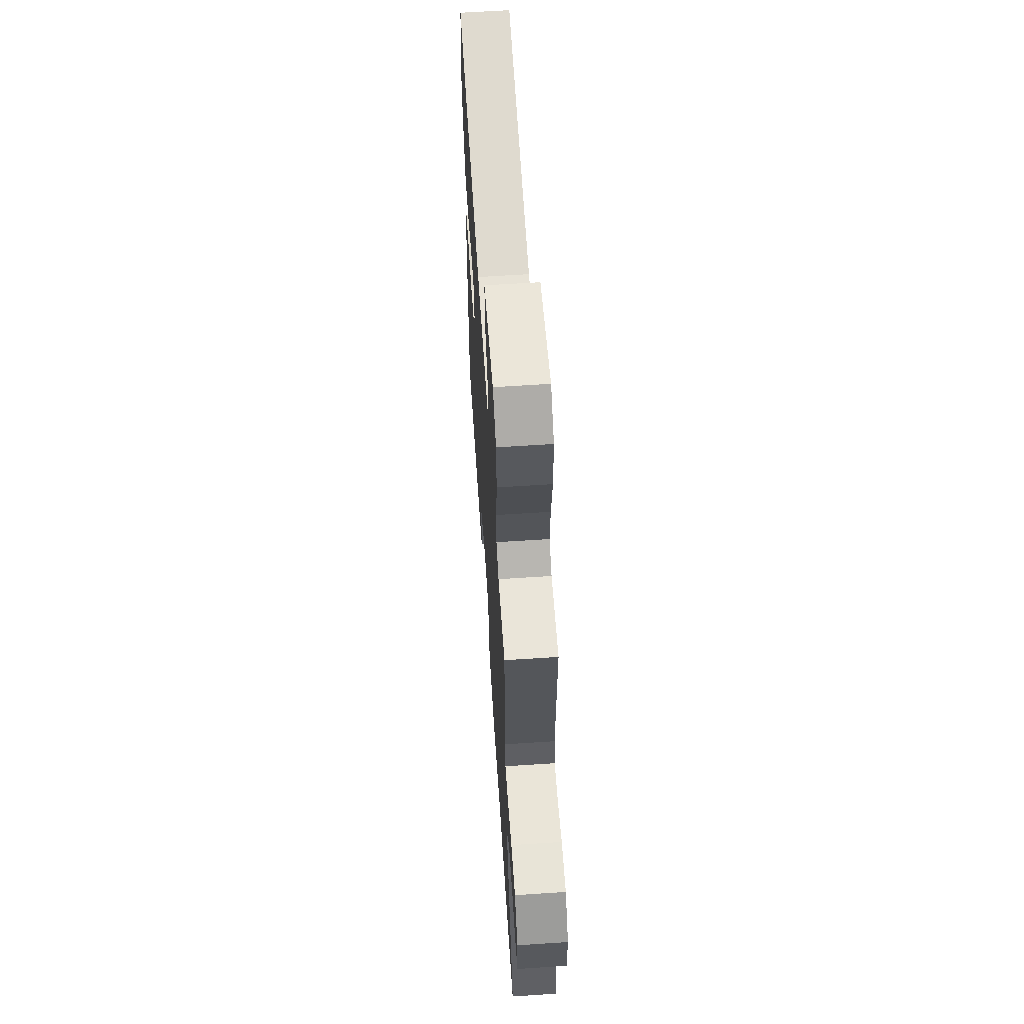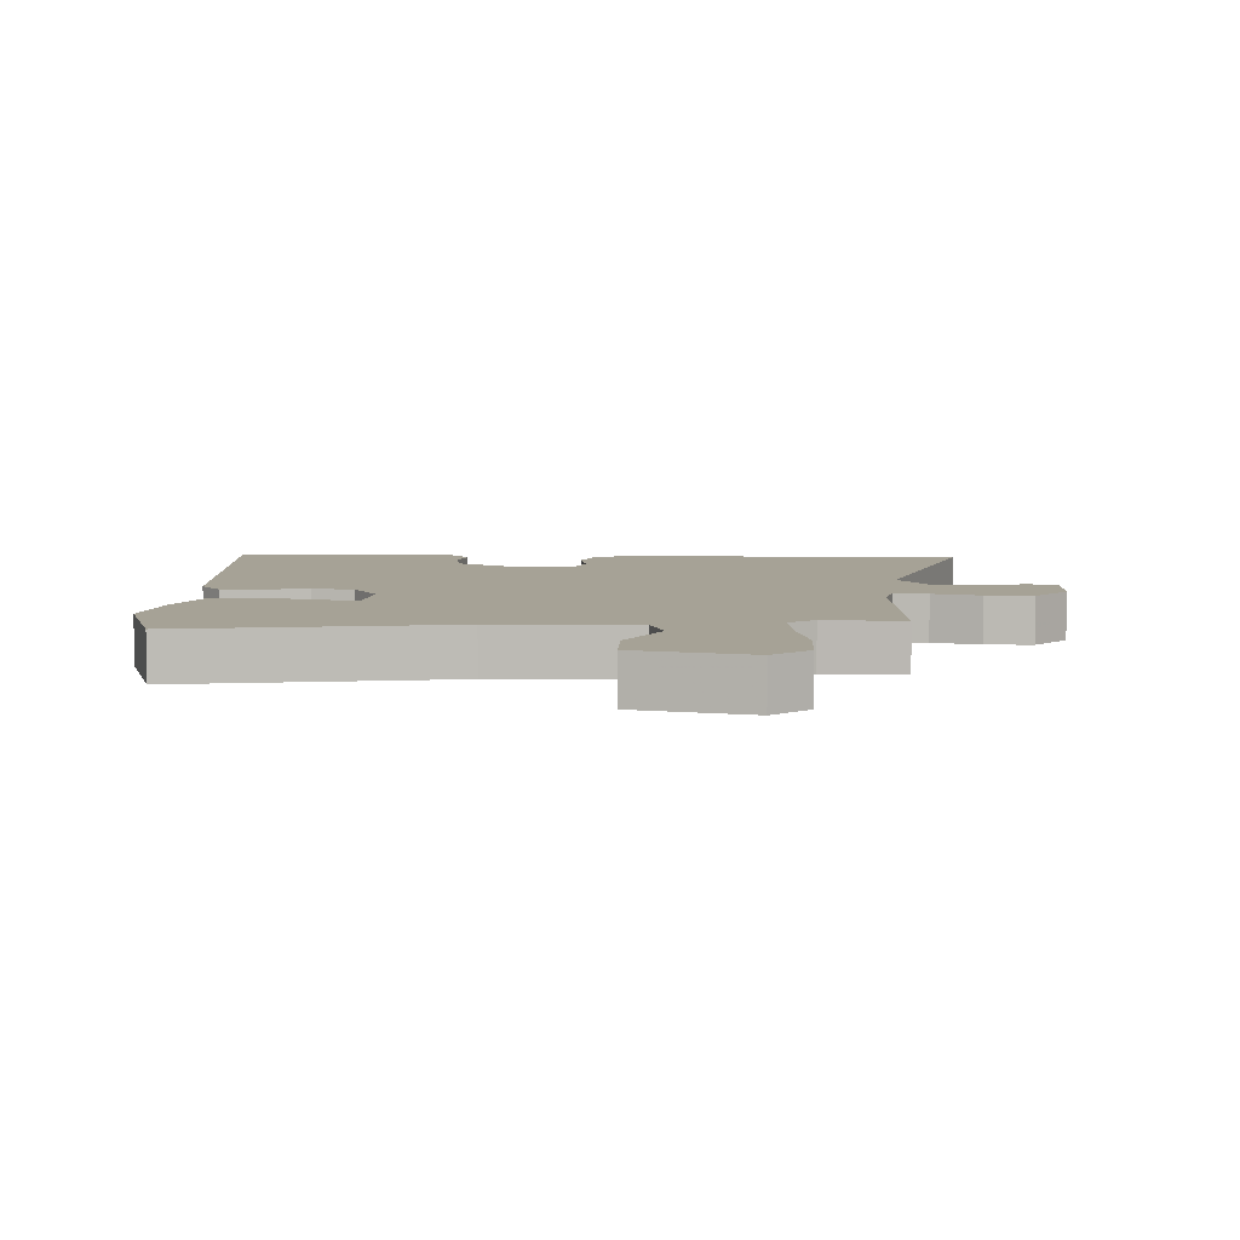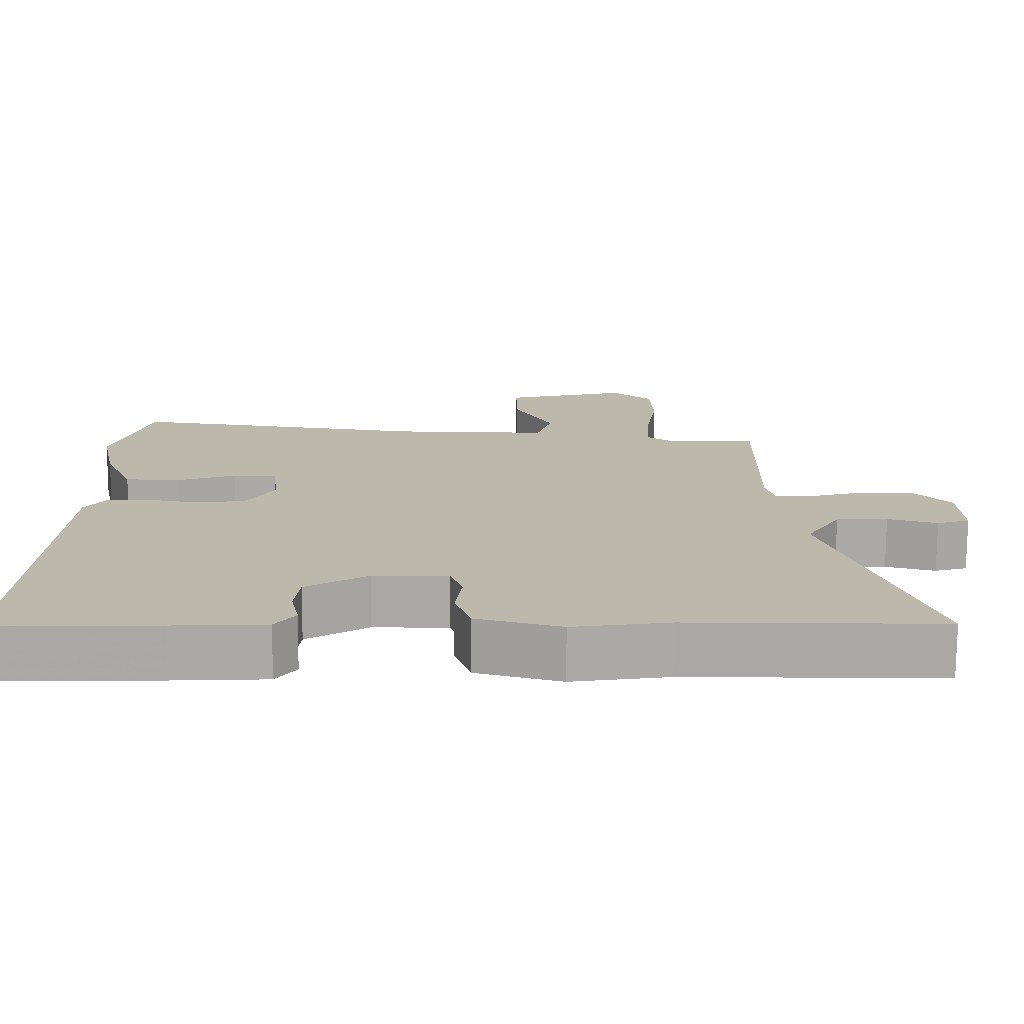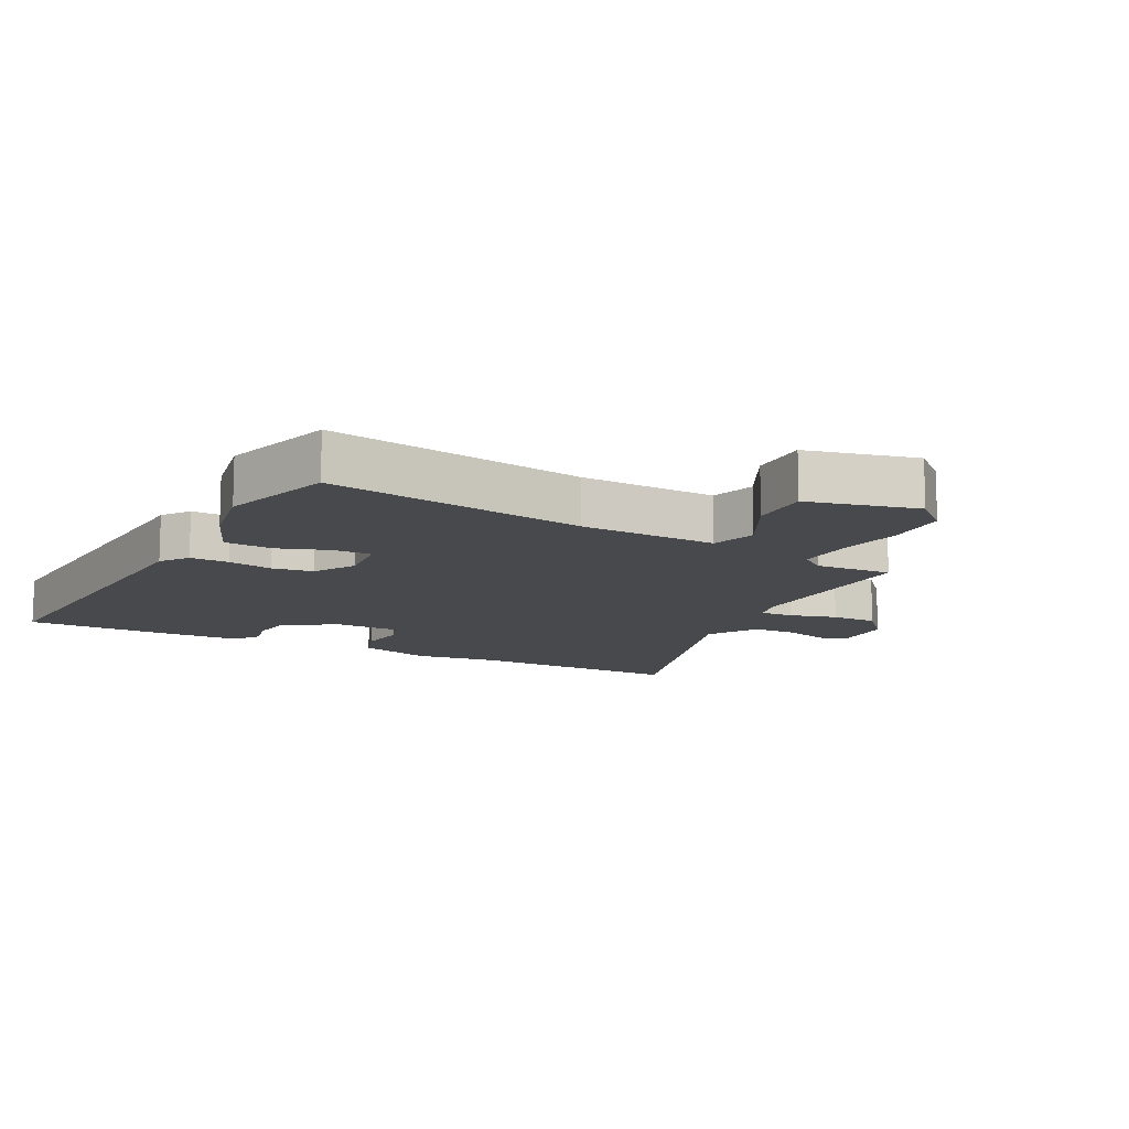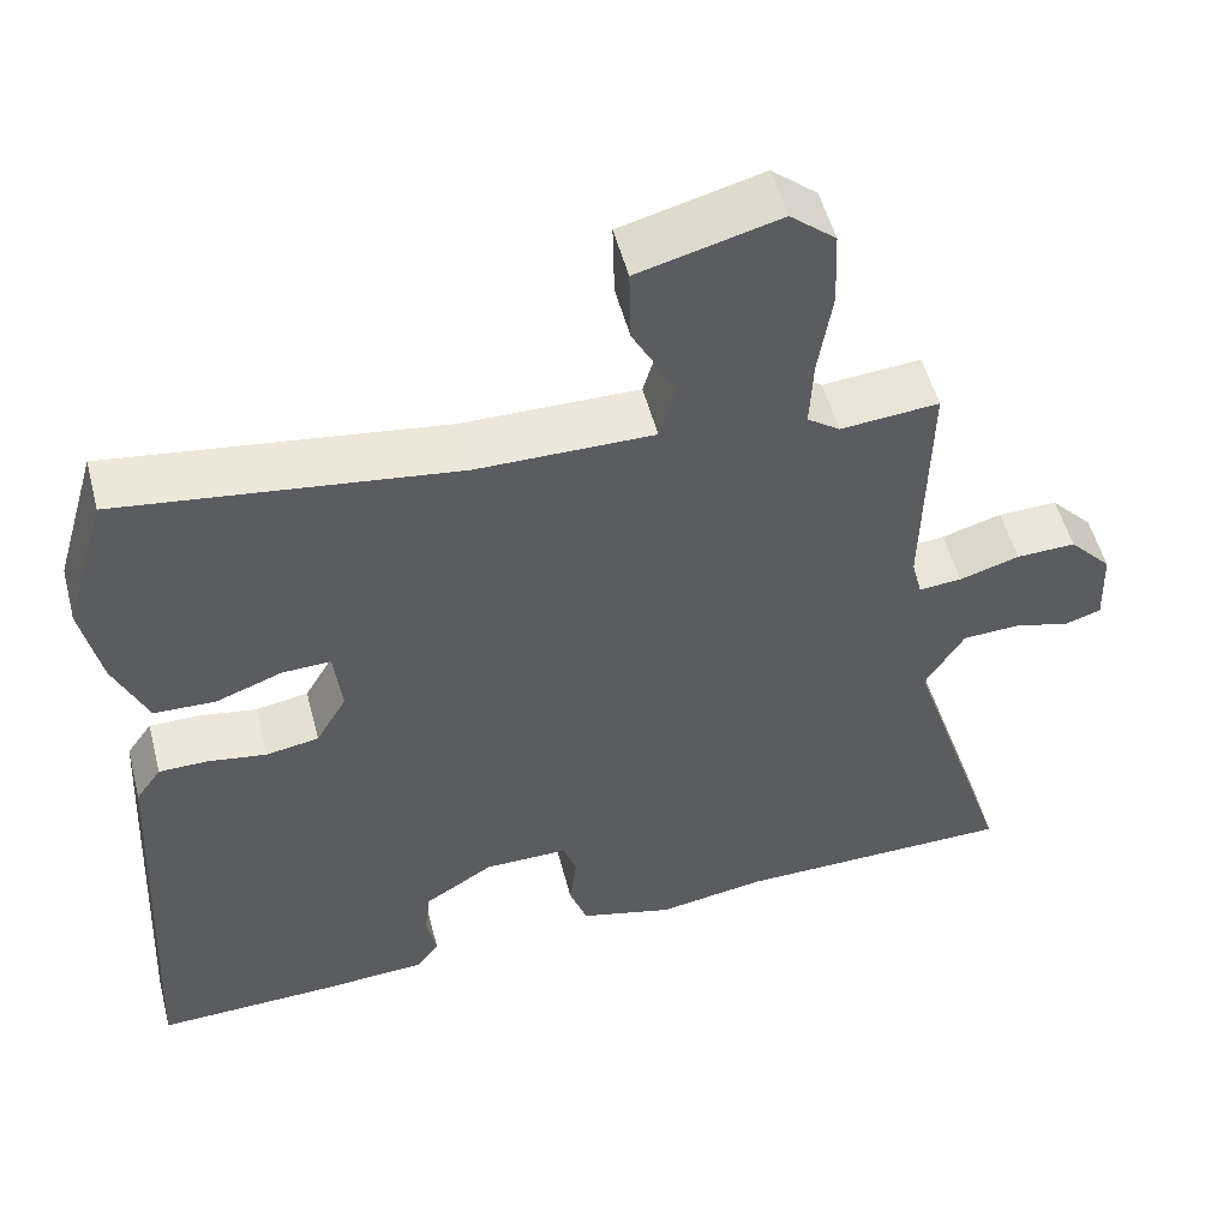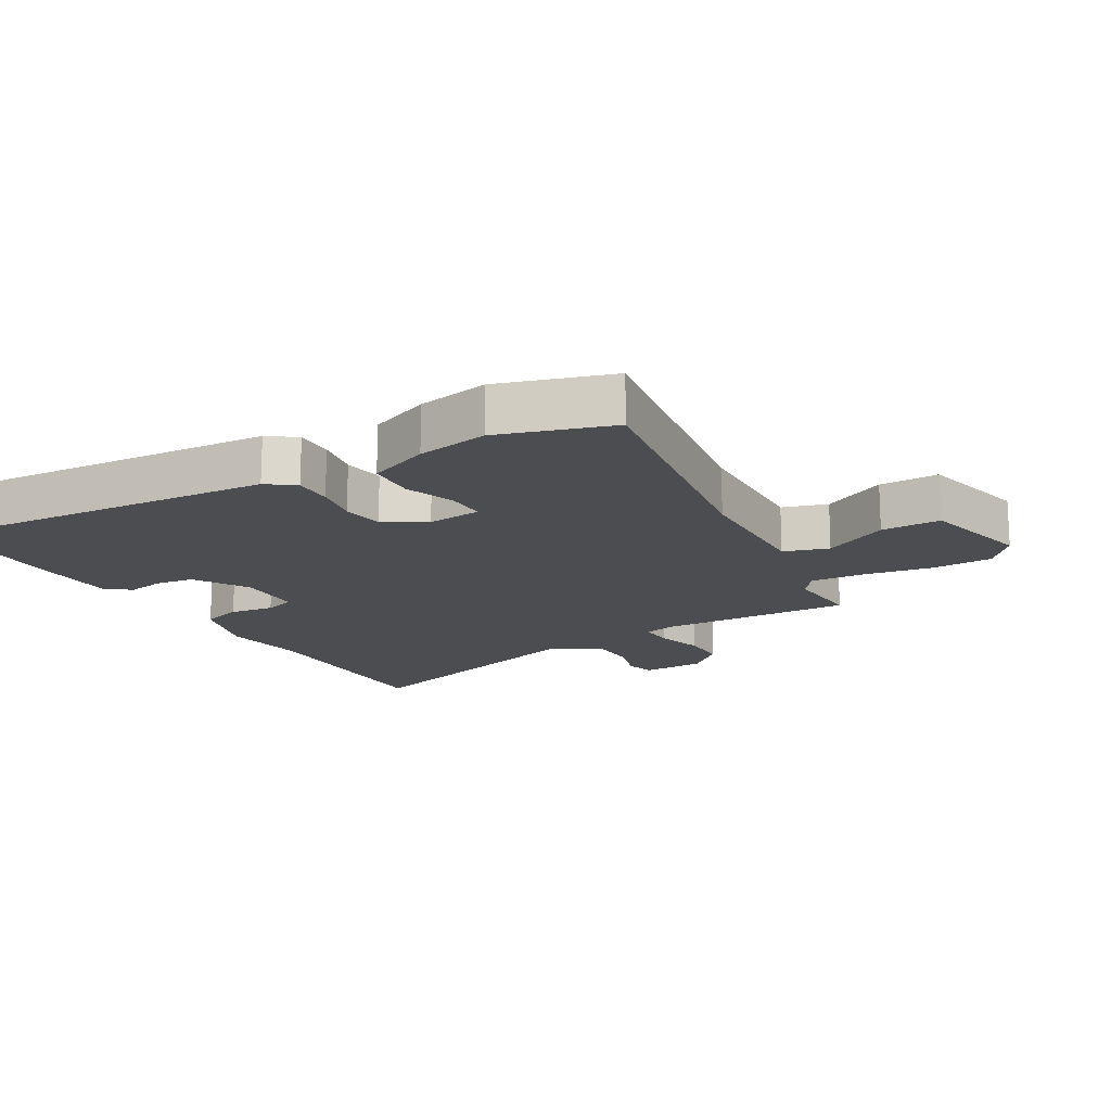
<metadata>
{"format":"obj","ext":"obj","renderer":"f3d","projection":"perspective","resolution":1024,"background":"white","views":[{"elev":62.8,"azim":86.2,"up":"+Z"},{"elev":6.3,"azim":0.9,"up":"+Y"},{"elev":-75.1,"azim":-0.4,"up":"+Z"},{"elev":-12.2,"azim":-28.4,"up":"+Y"},{"elev":53.1,"azim":-14.6,"up":"+Z"},{"elev":-16.1,"azim":-60.8,"up":"+Y"}]}
</metadata>
<code>
v 0.653 0.07 -0.499
v 0.307 0.07 -0.501
v 0.175 0.07 -0.522
v 0.059 0.07 -0.49
v 0.037 0.07 -0.426
v 0.046 0.07 -0.356
v 0.029 0.07 -0.308
v -0.074 0.07 -0.308
v -0.159 0.07 -0.361
v -0.166 0.07 -0.423
v -0.154 0.07 -0.481
v -0.182 0.07 -0.52
v -0.309 0.07 -0.527
v -0.535 0.07 -0.532
v -0.504 0.07 0.027
v -0.473 0.07 0.071
v -0.412 0.07 0.071
v -0.341 0.07 0.059
v -0.276 0.07 0.07
v -0.238 0.07 0.136
v -0.248 0.07 0.221
v -0.308 0.07 0.219
v -0.389 0.07 0.189
v -0.465 0.07 0.192
v -0.506 0.07 0.288
v -0.529 0.07 0.401
v -0.477 0.07 0.579
v -0.066 0.07 0.521
v 0.151 0.07 0.518
v 0.172 0.07 0.589
v 0.118 0.07 0.691
v 0.116 0.07 0.785
v 0.289 0.07 0.83
v 0.345 0.07 0.782
v 0.349 0.07 0.686
v 0.332 0.07 0.578
v 0.328 0.07 0.492
v 0.368 0.07 0.463
v 0.489 0.07 0.473
v 0.483 0.07 0.167
v 0.496 0.07 0.116
v 0.549 0.07 0.12
v 0.623 0.07 0.142
v 0.696 0.07 0.144
v 0.749 0.07 0.086
v 0.753 0.07 -0.013
v 0.708 0.07 -0.027
v 0.639 0.07 -0.008
v 0.568 0.07 -0.011
v 0.52 0.07 -0.09
v 0.653 0 -0.499
v 0.307 0 -0.501
v 0.175 0 -0.522
v 0.059 0 -0.49
v 0.037 0 -0.426
v 0.046 0 -0.356
v 0.029 0 -0.308
v -0.074 0 -0.308
v -0.159 0 -0.361
v -0.166 0 -0.423
v -0.154 0 -0.481
v -0.182 0 -0.52
v -0.309 0 -0.527
v -0.535 0 -0.532
v -0.504 0 0.027
v -0.473 0 0.071
v -0.412 0 0.071
v -0.341 0 0.059
v -0.276 0 0.07
v -0.238 0 0.136
v -0.248 0 0.221
v -0.308 0 0.219
v -0.389 0 0.189
v -0.465 0 0.192
v -0.506 0 0.288
v -0.529 0 0.401
v -0.477 0 0.579
v -0.066 0 0.521
v 0.151 0 0.518
v 0.172 0 0.589
v 0.118 0 0.691
v 0.116 0 0.785
v 0.289 0 0.83
v 0.345 0 0.782
v 0.349 0 0.686
v 0.332 0 0.578
v 0.328 0 0.492
v 0.368 0 0.463
v 0.489 0 0.473
v 0.483 0 0.167
v 0.496 0 0.116
v 0.549 0 0.12
v 0.623 0 0.142
v 0.696 0 0.144
v 0.749 0 0.086
v 0.753 0 -0.013
v 0.708 0 -0.027
v 0.639 0 -0.008
v 0.568 0 -0.011
v 0.52 0 -0.09
f 45 46 47 48
f 45 48 49
f 42 43 44 45
f 41 42 45 49
f 38 39 40
f 37 38 40 41
f 33 34 35 36
f 33 36 37
f 30 31 32 33
f 29 30 33 37
f 28 29 37 41
f 22 23 24 25
f 21 22 25 26
f 15 16 17 18
f 15 18 19
f 14 15 19
f 13 14 19 20
f 10 11 12 13
f 9 10 13 20
f 3 4 5 6
f 2 3 6 7
f 50 1 2 7
f 49 50 7 8
f 41 49 8
f 21 26 27 28
f 20 21 28 41
f 8 9 20 41
f 98 97 96 95
f 99 98 95
f 95 94 93 92
f 99 95 92 91
f 90 89 88
f 91 90 88 87
f 86 85 84 83
f 87 86 83
f 83 82 81 80
f 87 83 80 79
f 91 87 79 78
f 75 74 73 72
f 76 75 72 71
f 68 67 66 65
f 69 68 65
f 69 65 64
f 70 69 64 63
f 63 62 61 60
f 70 63 60 59
f 56 55 54 53
f 57 56 53 52
f 57 52 51 100
f 58 57 100 99
f 58 99 91
f 78 77 76 71
f 91 78 71 70
f 91 70 59 58
f 1 51 52 2
f 2 52 53 3
f 3 53 54 4
f 4 54 55 5
f 5 55 56 6
f 6 56 57 7
f 7 57 58 8
f 8 58 59 9
f 9 59 60 10
f 10 60 61 11
f 11 61 62 12
f 12 62 63 13
f 13 63 64 14
f 14 64 65 15
f 15 65 66 16
f 16 66 67 17
f 17 67 68 18
f 18 68 69 19
f 19 69 70 20
f 20 70 71 21
f 21 71 72 22
f 22 72 73 23
f 23 73 74 24
f 24 74 75 25
f 25 75 76 26
f 26 76 77 27
f 27 77 78 28
f 28 78 79 29
f 29 79 80 30
f 30 80 81 31
f 31 81 82 32
f 32 82 83 33
f 33 83 84 34
f 34 84 85 35
f 35 85 86 36
f 36 86 87 37
f 37 87 88 38
f 38 88 89 39
f 39 89 90 40
f 40 90 91 41
f 41 91 92 42
f 42 92 93 43
f 43 93 94 44
f 44 94 95 45
f 45 95 96 46
f 46 96 97 47
f 47 97 98 48
f 48 98 99 49
f 49 99 100 50
f 50 100 51 1

</code>
